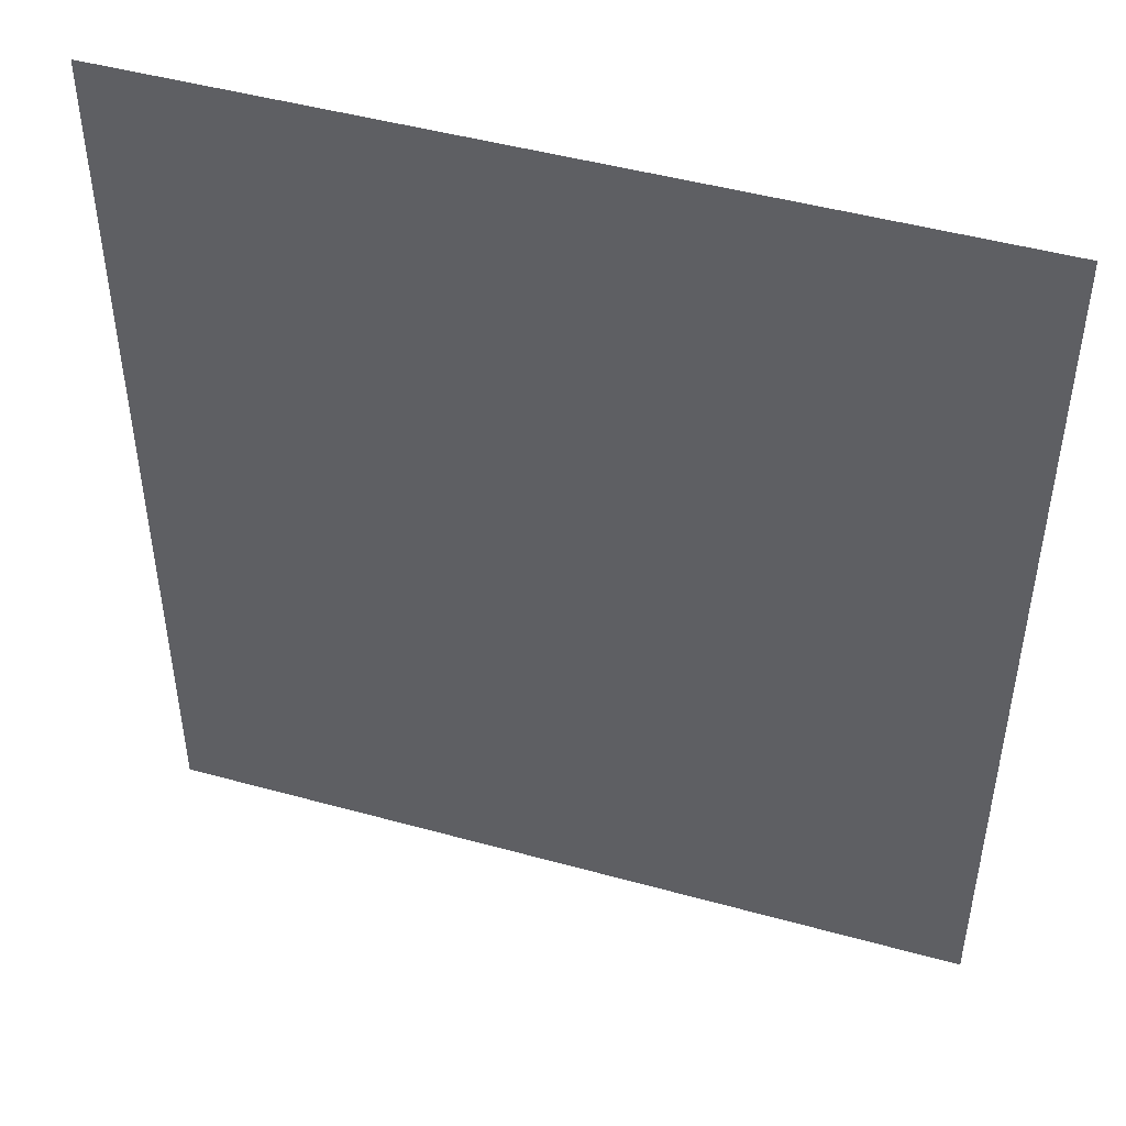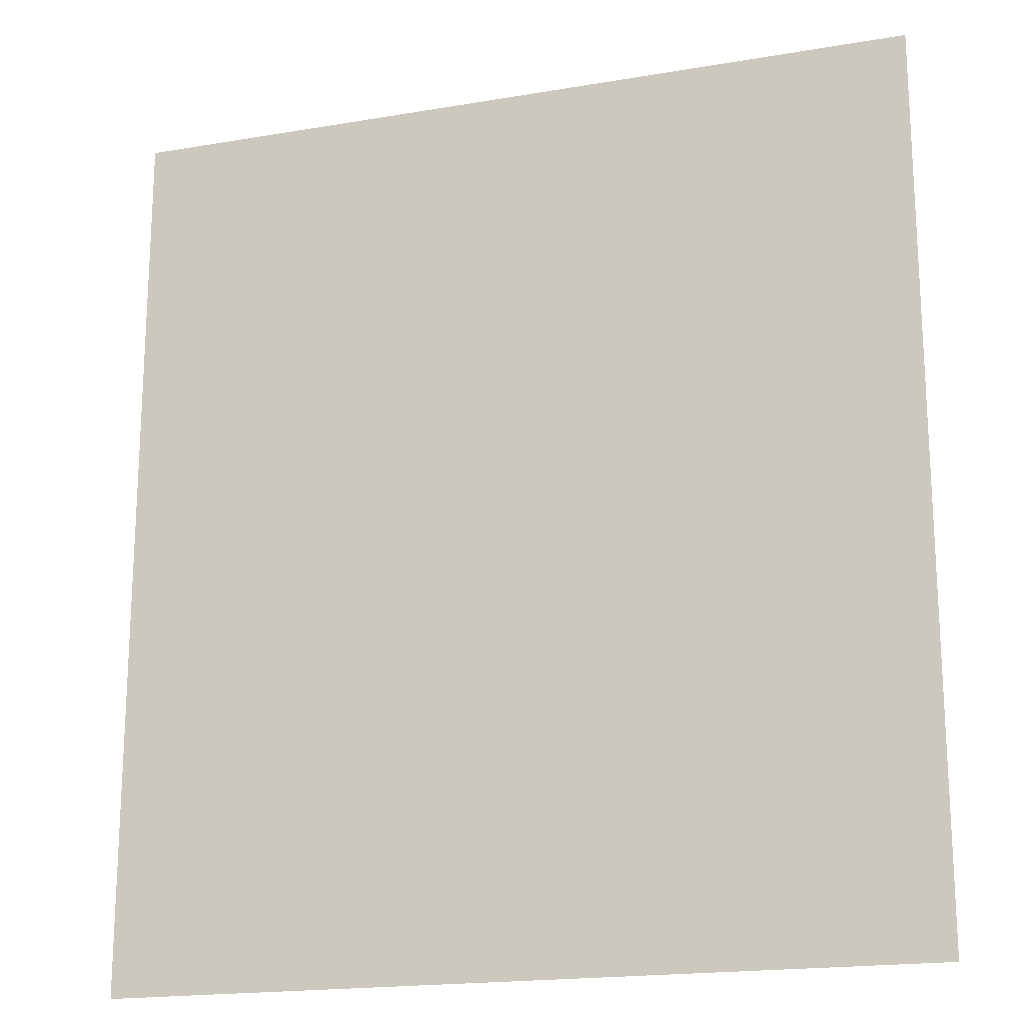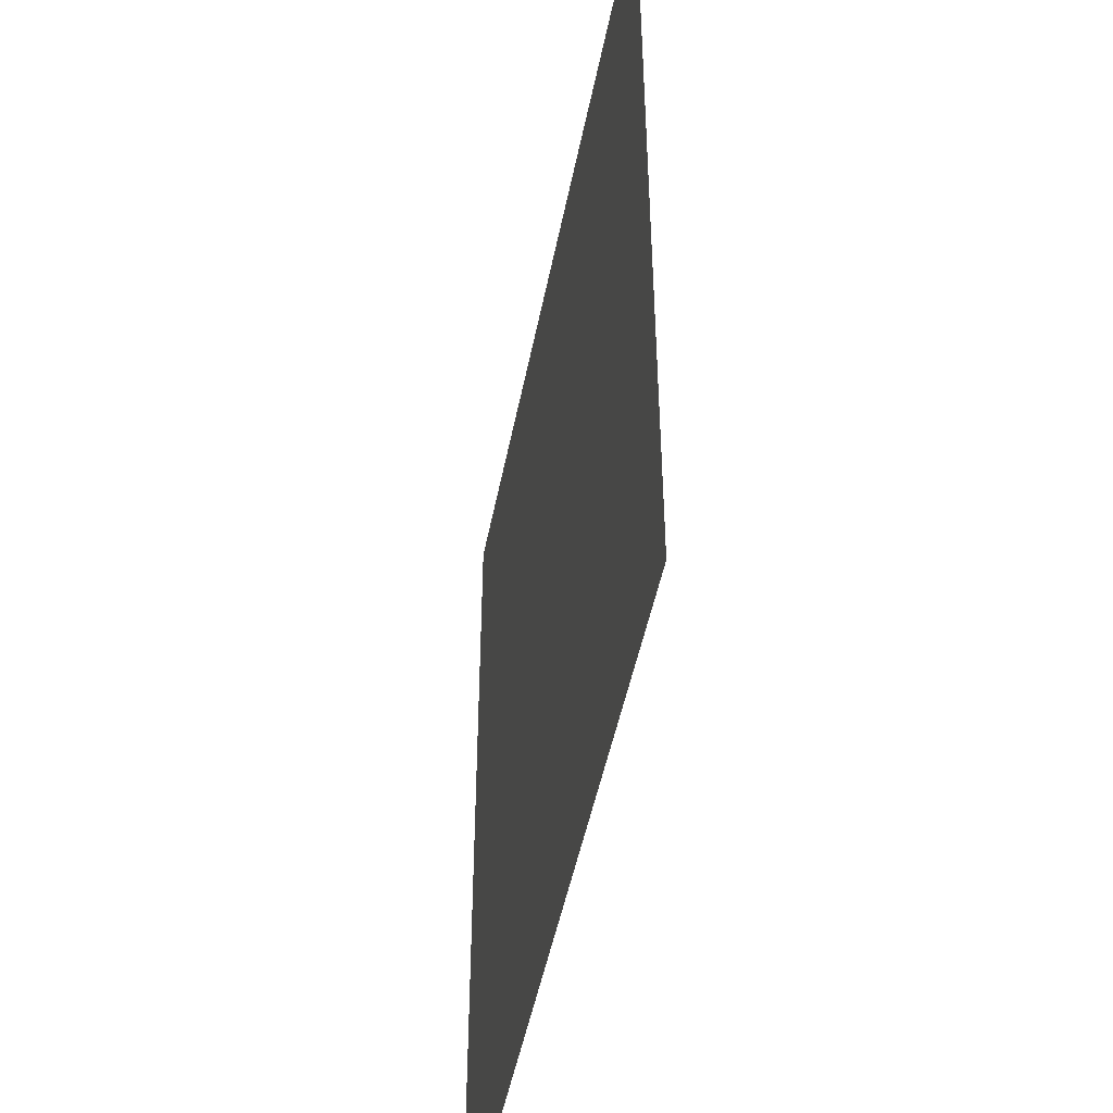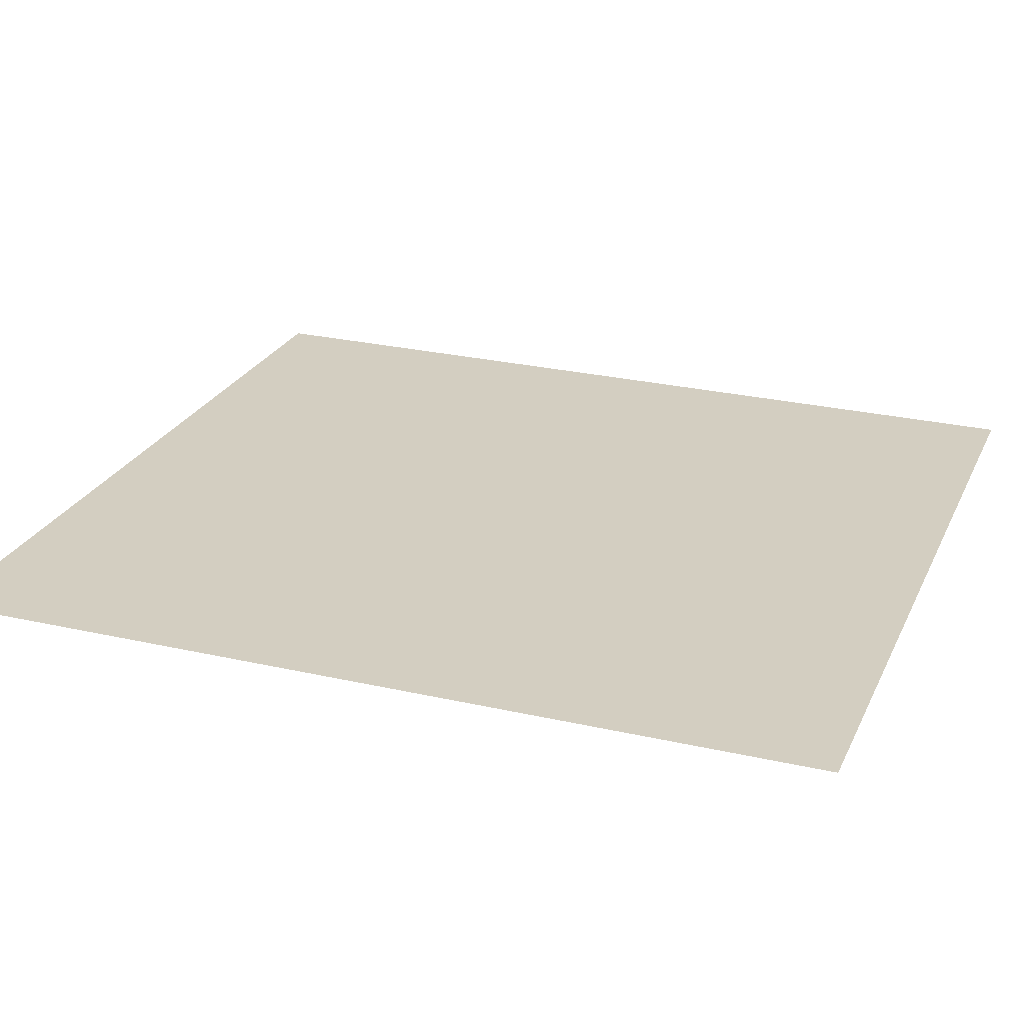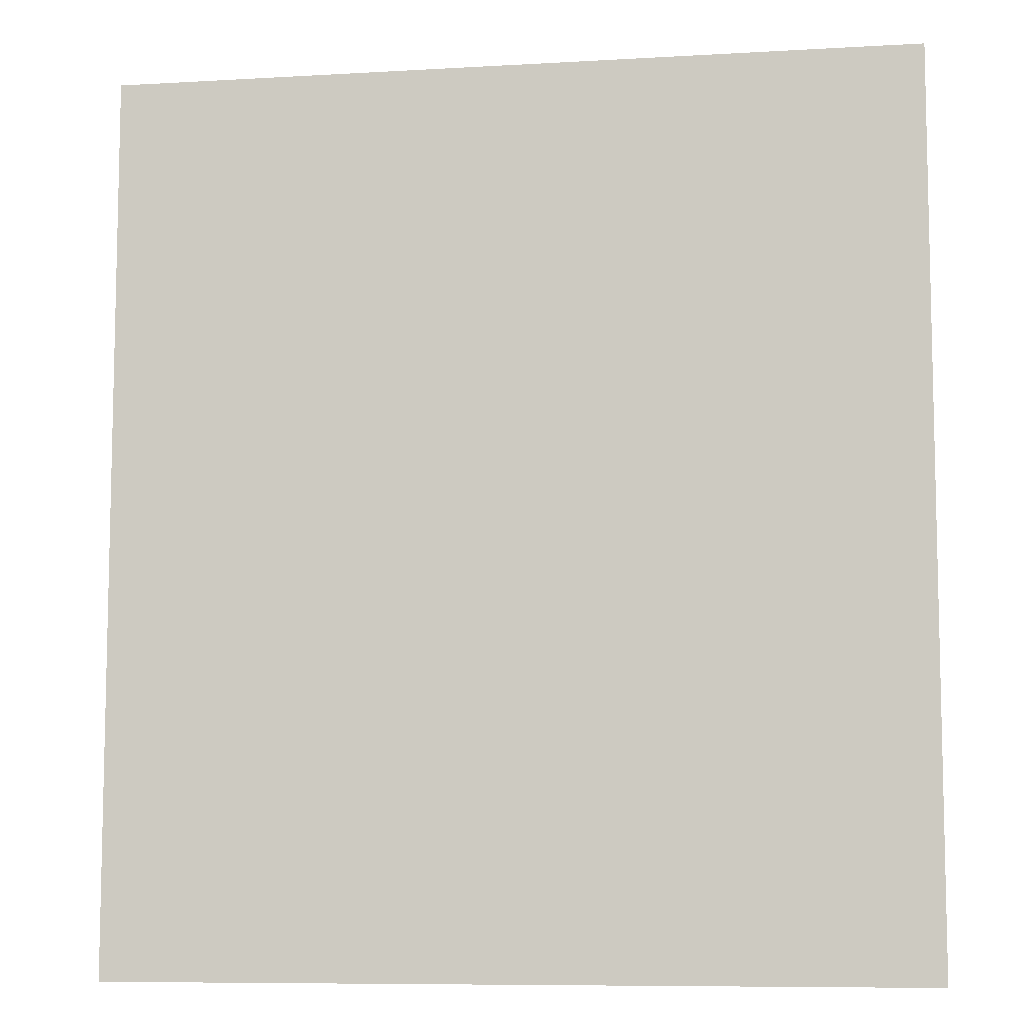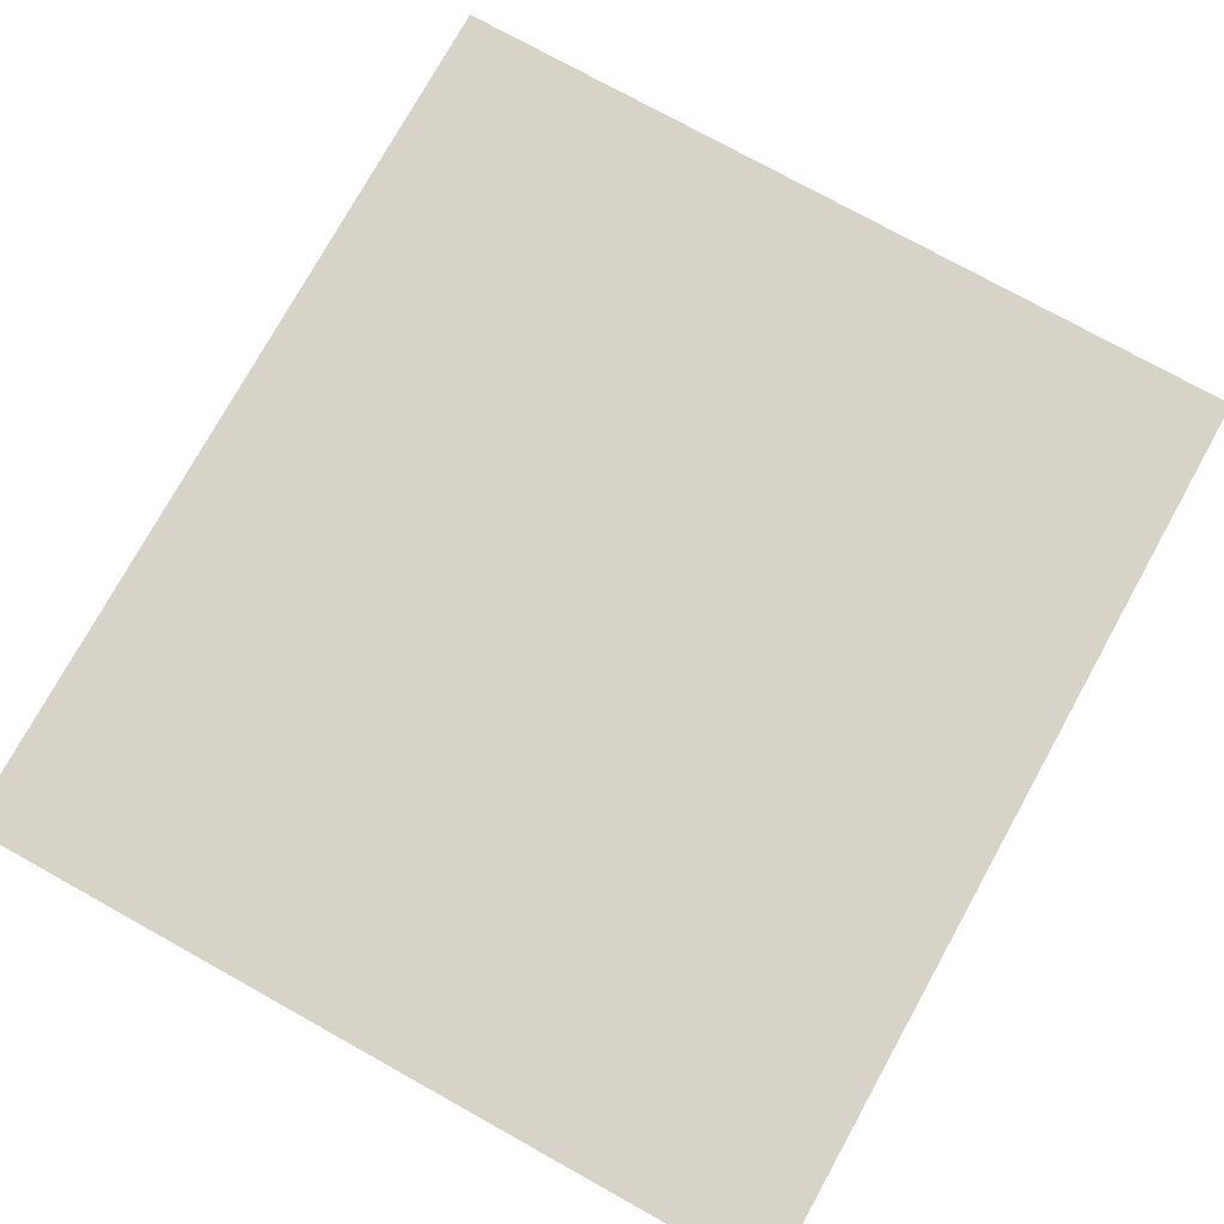
<metadata>
{"format":"obj","ext":"obj","renderer":"f3d","projection":"perspective","resolution":1024,"background":"white","views":[{"elev":47.5,"azim":-162.6,"up":"+Y"},{"elev":-18.7,"azim":-161.9,"up":"+Y"},{"elev":-48.3,"azim":79.1,"up":"+Y"},{"elev":25.2,"azim":110.5,"up":"+Z"},{"elev":-8.4,"azim":9.0,"up":"+Y"},{"elev":76.4,"azim":29.0,"up":"+Z"}]}
</metadata>
<code>
o FridgeDrawer4_13_FridgeDrawer4C1_6_GeomSubset_2
v -0.000164 0.03001 -0.9998
v -0.000173 0.03001 -0.9998
v -0.000164 0.03002 -0.9998
v -0.000173 0.03002 -0.9998
v -0.000164 0.03001 -0.9998
v -0.000173 0.03001 -0.9998
v -0.000164 0.03002 -0.9998
v -0.000173 0.03002 -0.9998
v -0.000164 0.03001 -0.9998
v -0.000173 0.03001 -0.9998
v -0.000164 0.03002 -0.9998
v -0.000173 0.03002 -0.9998
v -0.000164 0.03001 -0.9998
v -0.000173 0.03001 -0.9998
v -0.000164 0.03002 -0.9998
v -0.000173 0.03002 -0.9998
v -0.000164 0.03001 -0.9998
v -0.000173 0.03001 -0.9998
v -0.000164 0.03002 -0.9998
v -0.000173 0.03002 -0.9998
v -0.000164 0.03001 -0.9998
v -0.000173 0.03001 -0.9998
v -0.000164 0.03002 -0.9998
v -0.000173 0.03002 -0.9998
v -0.000164 0.03001 -0.9998
v -0.000173 0.03001 -0.9998
v -0.000164 0.03002 -0.9998
v -0.000173 0.03002 -0.9998
v -0.02965 0.1539 0.05786
v -0.4753 0.1539 0.05786
v -0.02965 0.07997 -0.0553
v -0.02965 0.07471 -0.05815
v -0.4753 0.07471 -0.05815
v -0.4753 0.07997 -0.0553
v -0.02965 0.1539 0.06562
v -0.02965 0.07997 0.06562
v -0.02965 0.07471 0.06562
v -0.02965 -0.1938 0.06562
v -0.4753 0.07997 0.06562
v -0.4753 0.1539 0.06562
v -0.4753 0.07471 0.06562
v -0.4753 -0.1938 0.06562
v -0.4753 -0.1546 -0.05815
v -0.4753 -0.1763 -0.0364
v -0.02965 -0.1763 -0.0364
v -0.02965 -0.1546 -0.05815
v -0.02965 -0.1747 -0.04472
v -0.4753 -0.1747 -0.04472
v -0.02965 -0.17 -0.05178
v -0.4753 -0.17 -0.05178
v -0.02965 -0.1629 -0.05649
v -0.4753 -0.1629 -0.05649
v -0.03449 0.145 0.06051
v -0.4704 0.145 0.06051
v -0.4678 0.07504 -0.04993
v -0.03717 0.07504 -0.04993
v -0.4706 -0.1671 -0.0347
v -0.4679 -0.1865 0.06687
v -0.03705 -0.1865 0.06687
v -0.03433 -0.1671 -0.0347
v -0.4678 0.07292 -0.05108
v -0.03717 0.07292 -0.05108
v -0.04012 0.07997 0.06562
v -0.03705 0.1465 0.06562
v -0.04012 0.07471 0.06562
v -0.4705 -0.1661 -0.04115
v -0.4705 -0.1634 -0.04518
v -0.4705 -0.1594 -0.04787
v -0.4706 -0.1537 -0.04884
v -0.4648 0.07471 0.06562
v -0.4679 0.1465 0.06562
v -0.4648 0.07997 0.06562
v -0.03435 -0.1537 -0.04884
v -0.0344 -0.1594 -0.04787
v -0.0344 -0.1634 -0.04518
v -0.0344 -0.1661 -0.04115
v -0.03952 0.07434 0.04194
v -0.03639 -0.1817 0.04194
v -0.4654 0.07434 0.04194
v -0.4654 0.07896 0.04194
v -0.47 0.1333 0.04194
v -0.4685 -0.1817 0.04194
v -0.03951 0.07896 0.04194
v -0.03494 0.1333 0.04194
v -0.02965 0.1435 0.04194
v -0.4753 0.1435 0.04194
v -0.4753 -0.1897 0.04194
v -0.02965 -0.1897 0.04194
v -0.02965 0.07997 0.04194
v -0.02965 0.07471 0.04194
v -0.4753 0.07471 0.04194
v -0.4753 0.07997 0.04194
v -0.02965 -0.2086 0.06562
v -0.4753 -0.2086 0.06562
v -0.4753 -0.2045 0.04194
v -0.02965 -0.2045 0.04194
f 9 10 12 11

</code>
